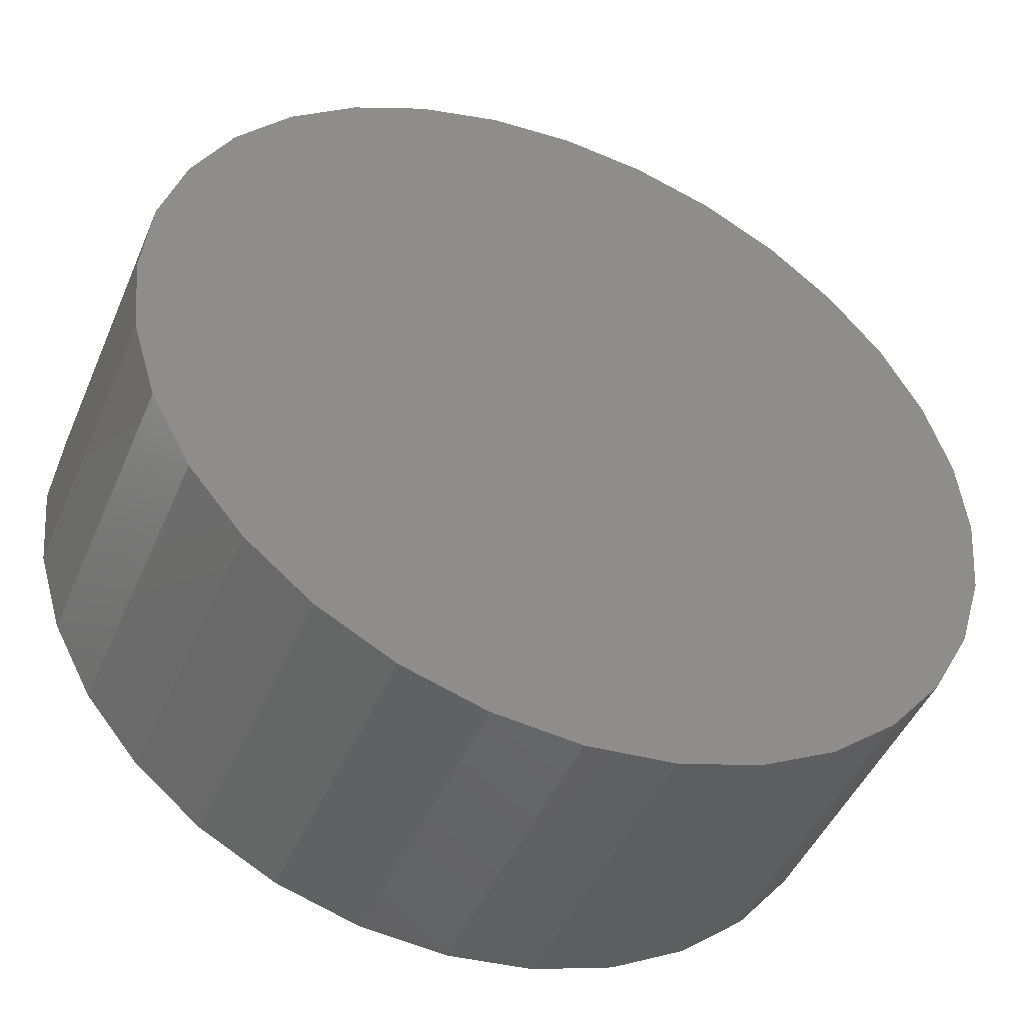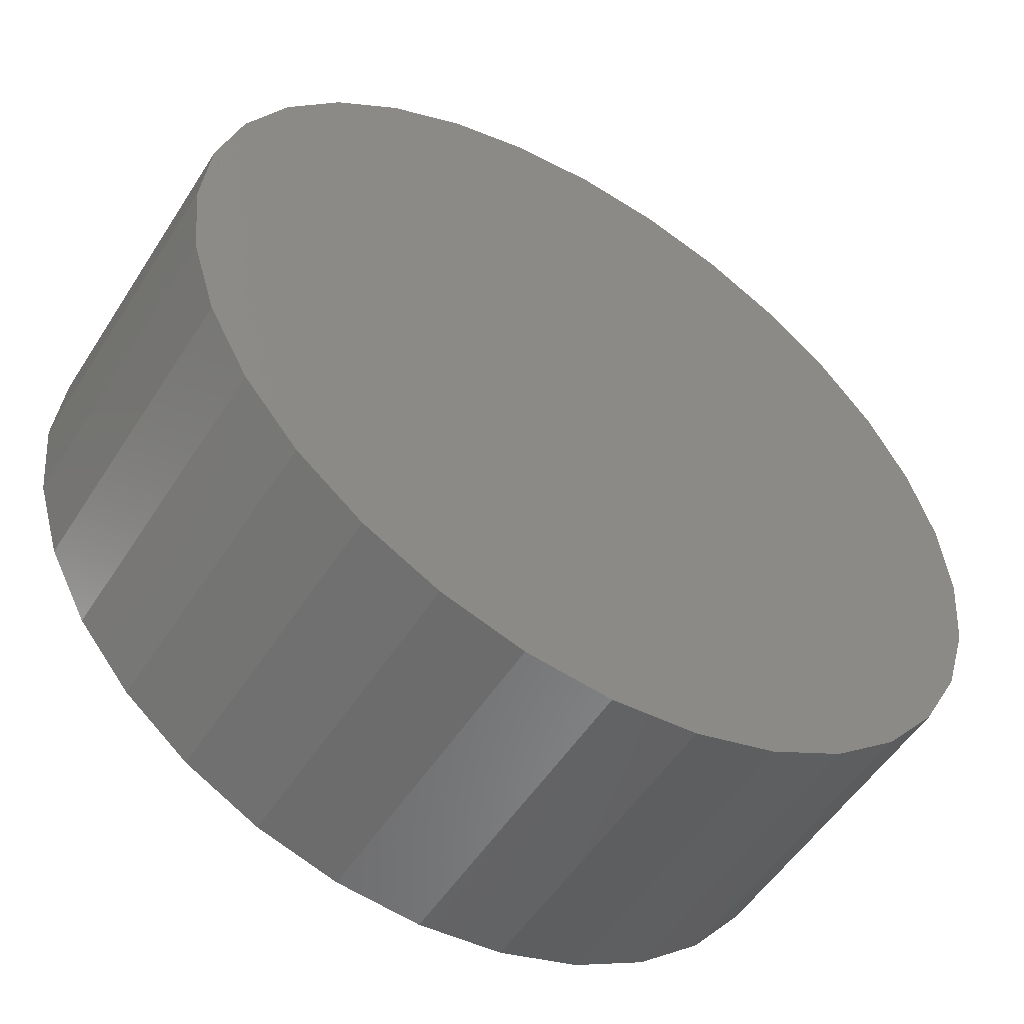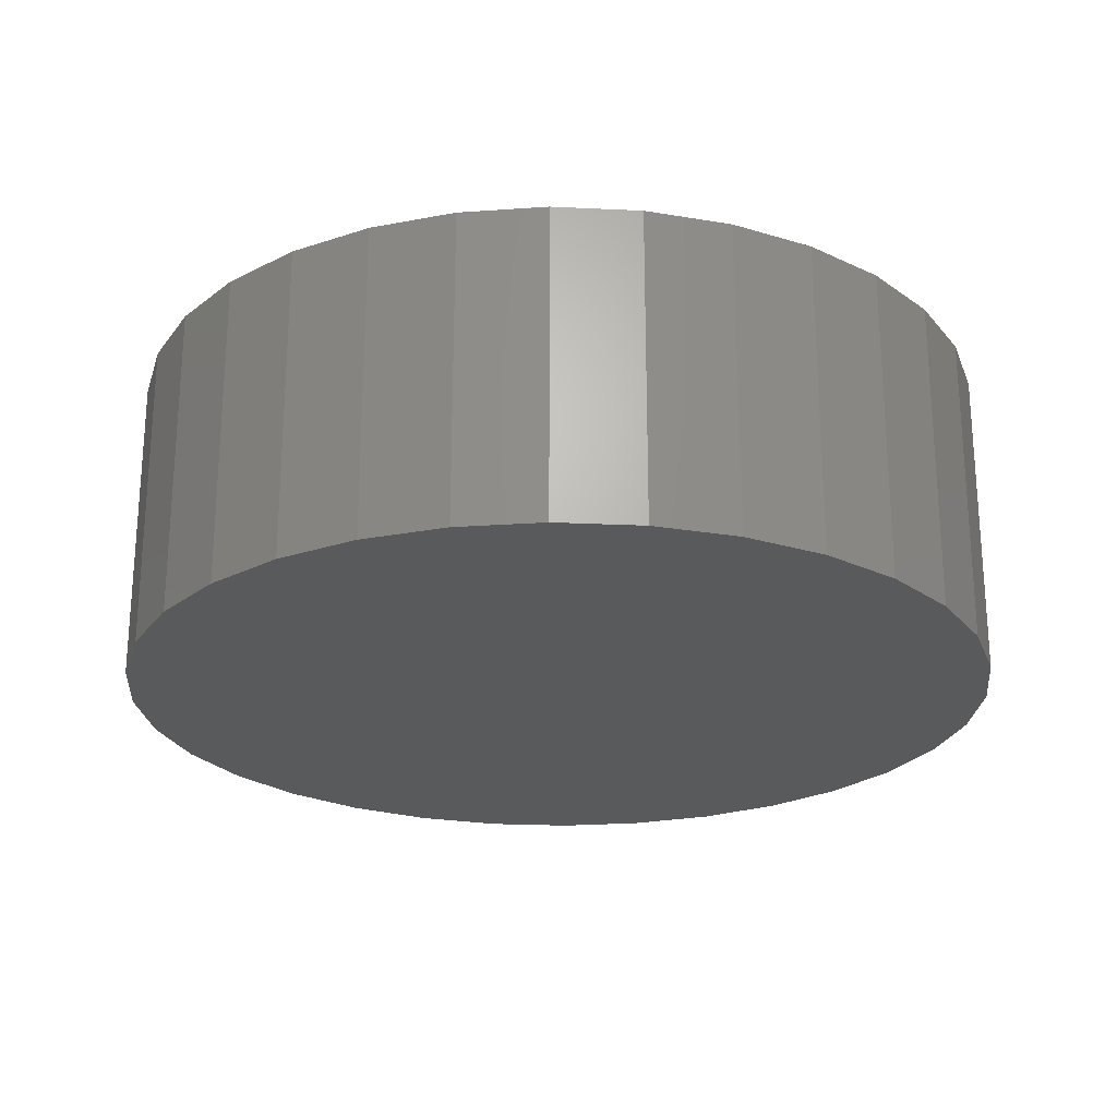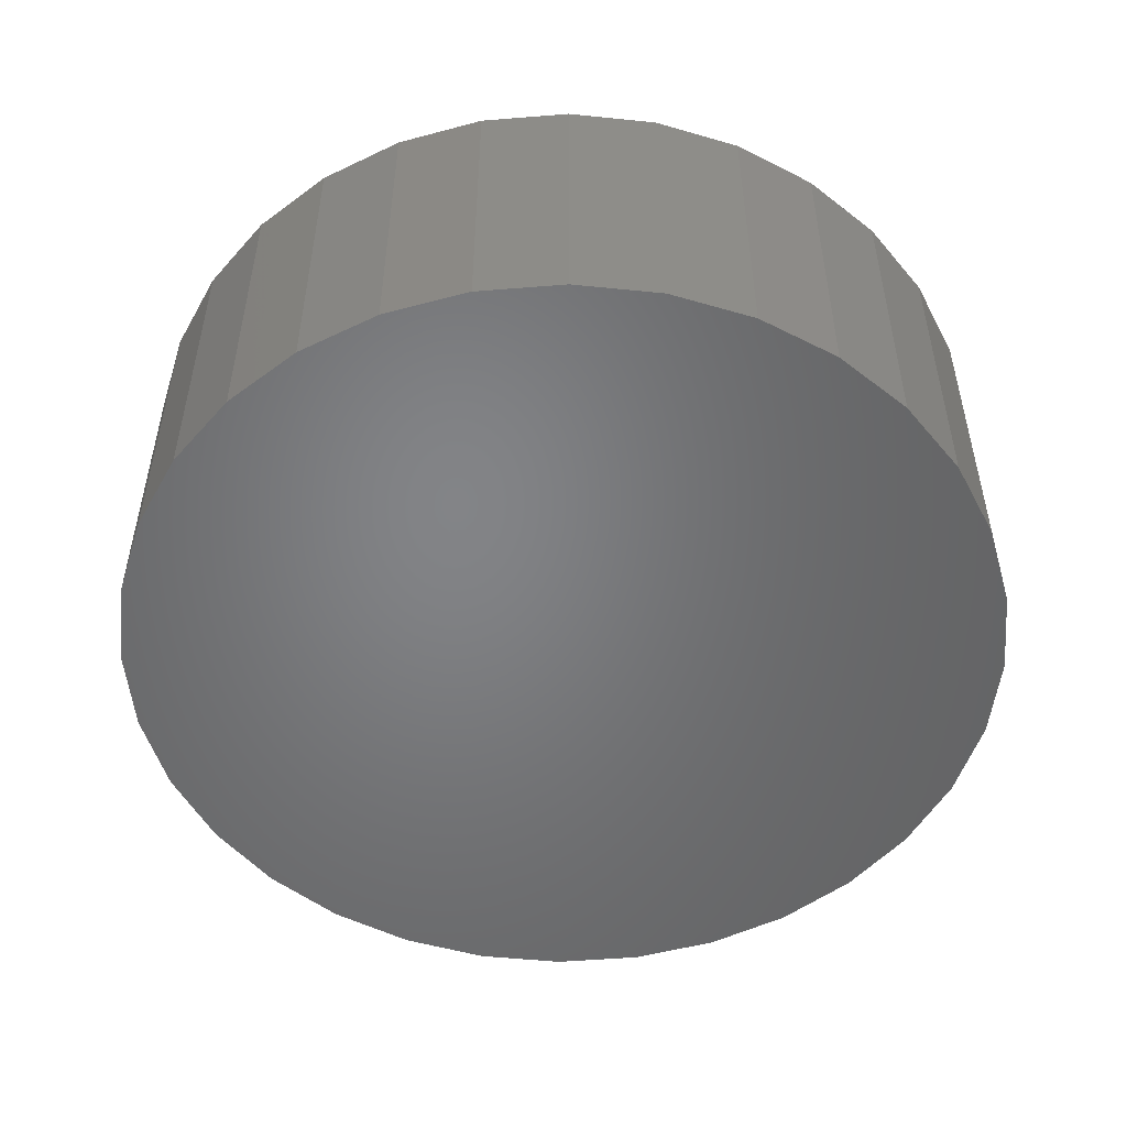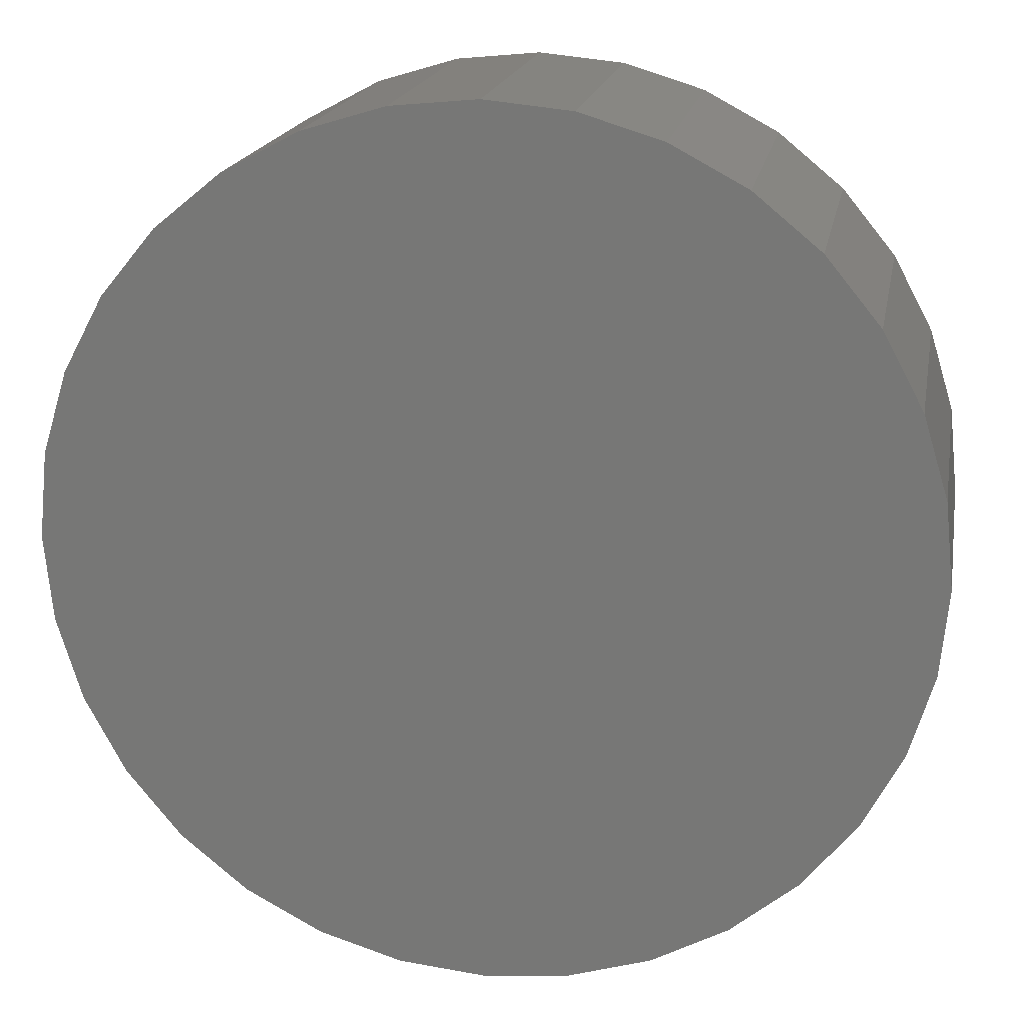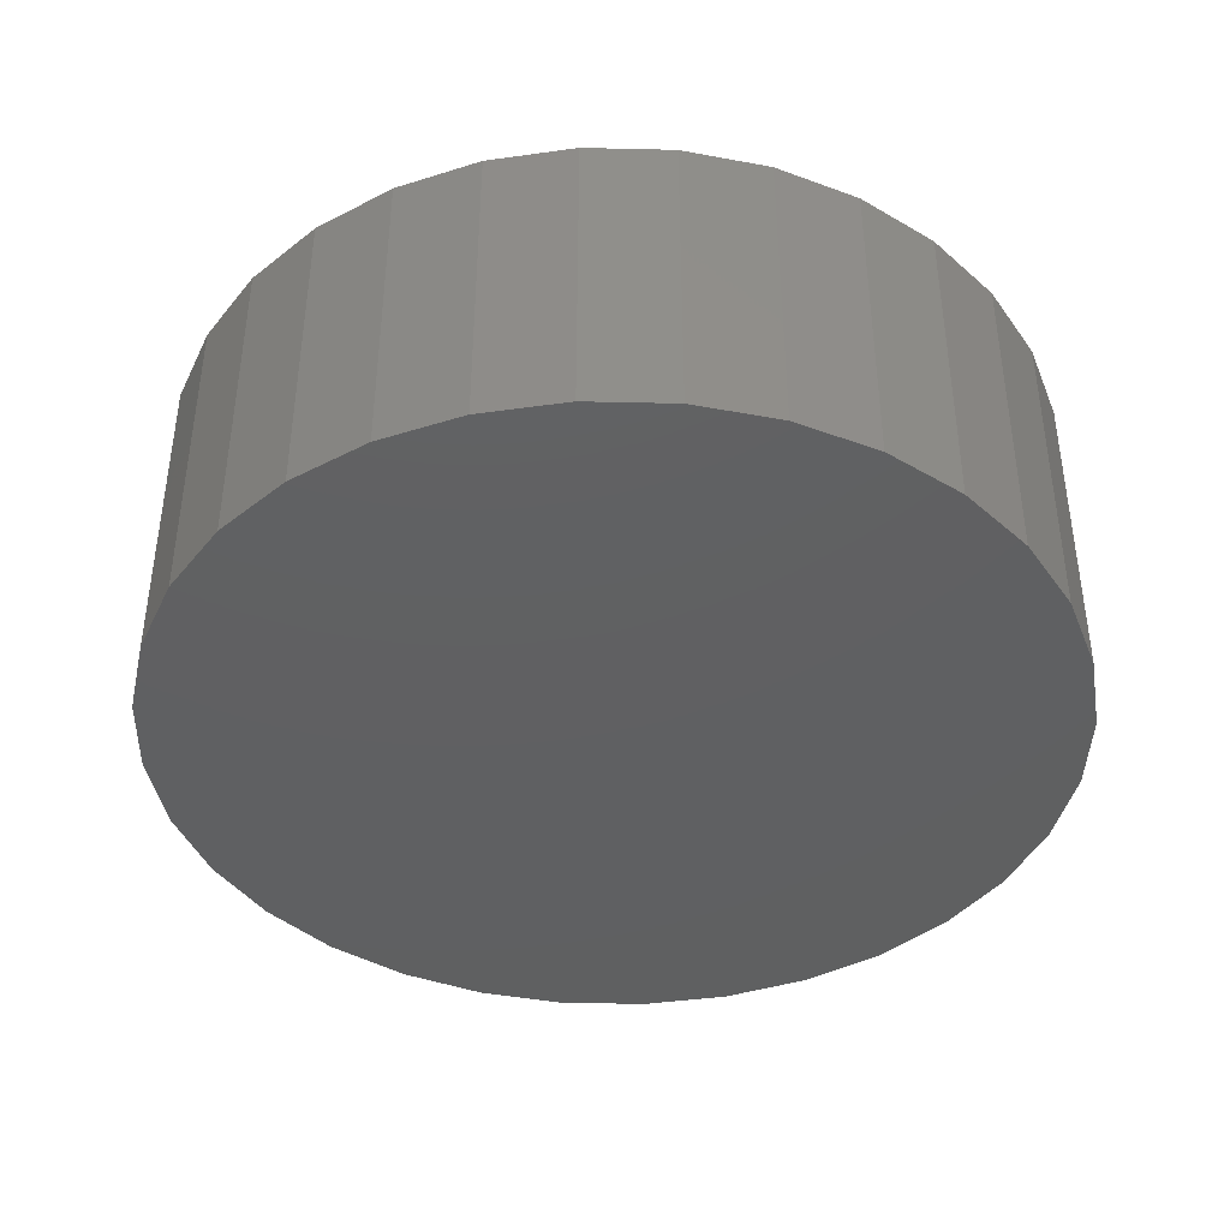
<metadata>
{"format":"stl","ext":"stl","renderer":"f3d","projection":"perspective","resolution":1024,"background":"white","views":[{"elev":-46.6,"azim":-22.5,"up":"+Y"},{"elev":-53.1,"azim":148.1,"up":"+Y"},{"elev":-23.6,"azim":-122.7,"up":"+Z"},{"elev":-51.5,"azim":123.1,"up":"+Z"},{"elev":18.2,"azim":10.3,"up":"+Y"},{"elev":-41.1,"azim":-29.7,"up":"+Z"}]}
</metadata>
<code>
# stl→obj: 64 verts, 124 faces
v 0.007895 0.3474 -0.1875
v 0.07566 0.3407 -0.1875
v -0.05987 0.3407 -0.1875
v 0.007895 -0.3474 -0.1875
v -0.05987 -0.3407 -0.1875
v 0.07566 -0.3407 -0.1875
v -0.125 -0.3209 -0.1875
v 0.1408 -0.3209 -0.1875
v -0.1851 -0.2888 -0.1875
v 0.2009 -0.2888 -0.1875
v -0.2377 -0.2456 -0.1875
v 0.2535 -0.2456 -0.1875
v -0.2809 -0.193 -0.1875
v 0.2967 -0.193 -0.1875
v -0.313 -0.1329 -0.1875
v 0.3288 -0.1329 -0.1875
v -0.3328 -0.06777 -0.1875
v 0.3486 -0.06777 -0.1875
v -0.3395 1.968e-16 -0.1875
v 0.3553 0 -0.1875
v -0.3328 0.06777 -0.1875
v 0.3486 0.06777 -0.1875
v -0.313 0.1329 -0.1875
v 0.3288 0.1329 -0.1875
v -0.2809 0.193 -0.1875
v 0.2967 0.193 -0.1875
v -0.2377 0.2456 -0.1875
v 0.2535 0.2456 -0.1875
v -0.1851 0.2888 -0.1875
v 0.2009 0.2888 -0.1875
v -0.125 0.3209 -0.1875
v 0.1408 0.3209 -0.1875
v -0.05987 0.3407 0.0625
v 0.07566 0.3407 0.0625
v 0.007895 0.3474 0.0625
v 0.1408 0.3209 0.0625
v -0.125 0.3209 0.0625
v 0.2009 0.2888 0.0625
v -0.1851 0.2888 0.0625
v 0.2535 0.2456 0.0625
v -0.2377 0.2456 0.0625
v 0.2967 0.193 0.0625
v -0.2809 0.193 0.0625
v 0.3288 0.1329 0.0625
v -0.313 0.1329 0.0625
v 0.3486 0.06777 0.0625
v -0.3328 0.06777 0.0625
v 0.3553 0 0.0625
v -0.3395 1.968e-16 0.0625
v 0.3486 -0.06777 0.0625
v -0.3328 -0.06777 0.0625
v 0.3288 -0.1329 0.0625
v -0.313 -0.1329 0.0625
v 0.2967 -0.193 0.0625
v -0.2809 -0.193 0.0625
v 0.2535 -0.2456 0.0625
v -0.2377 -0.2456 0.0625
v 0.2009 -0.2888 0.0625
v -0.1851 -0.2888 0.0625
v 0.1408 -0.3209 0.0625
v -0.125 -0.3209 0.0625
v 0.07566 -0.3407 0.0625
v -0.05987 -0.3407 0.0625
v 0.007895 -0.3474 0.0625
f 1 2 3
f 4 5 6
f 6 5 7
f 6 7 8
f 8 7 9
f 8 9 10
f 10 9 11
f 10 11 12
f 12 11 13
f 12 13 14
f 14 13 15
f 14 15 16
f 16 15 17
f 16 17 18
f 18 17 19
f 18 19 20
f 20 19 21
f 20 21 22
f 22 21 23
f 22 23 24
f 24 23 25
f 24 25 26
f 26 25 27
f 26 27 28
f 28 27 29
f 28 29 30
f 30 29 31
f 30 31 32
f 32 31 3
f 32 3 2
f 33 34 35
f 34 33 36
f 36 33 37
f 36 37 38
f 38 37 39
f 38 39 40
f 40 39 41
f 40 41 42
f 42 41 43
f 42 43 44
f 44 43 45
f 44 45 46
f 46 45 47
f 46 47 48
f 48 47 49
f 48 49 50
f 50 49 51
f 50 51 52
f 52 51 53
f 52 53 54
f 54 53 55
f 54 55 56
f 56 55 57
f 56 57 58
f 58 57 59
f 58 59 60
f 60 59 61
f 60 61 62
f 62 61 63
f 62 63 64
f 20 48 18
f 18 48 50
f 18 50 16
f 16 50 52
f 16 52 14
f 14 52 54
f 14 54 12
f 12 54 56
f 12 56 10
f 10 56 58
f 10 58 8
f 8 58 60
f 8 60 6
f 6 60 62
f 6 62 4
f 4 62 64
f 4 64 5
f 5 64 63
f 5 63 7
f 7 63 61
f 7 61 9
f 9 61 59
f 9 59 11
f 11 59 57
f 11 57 13
f 13 57 55
f 13 55 15
f 15 55 53
f 15 53 17
f 17 53 51
f 17 51 19
f 19 51 49
f 19 49 21
f 21 49 47
f 21 47 23
f 23 47 45
f 23 45 25
f 25 45 43
f 25 43 27
f 27 43 41
f 27 41 29
f 29 41 39
f 29 39 31
f 31 39 37
f 31 37 3
f 3 37 33
f 3 33 1
f 1 33 35
f 1 35 2
f 2 35 34
f 2 34 32
f 32 34 36
f 32 36 30
f 30 36 38
f 30 38 28
f 28 38 40
f 28 40 26
f 26 40 42
f 26 42 24
f 24 42 44
f 24 44 22
f 22 44 46
f 22 46 20
f 20 46 48

</code>
